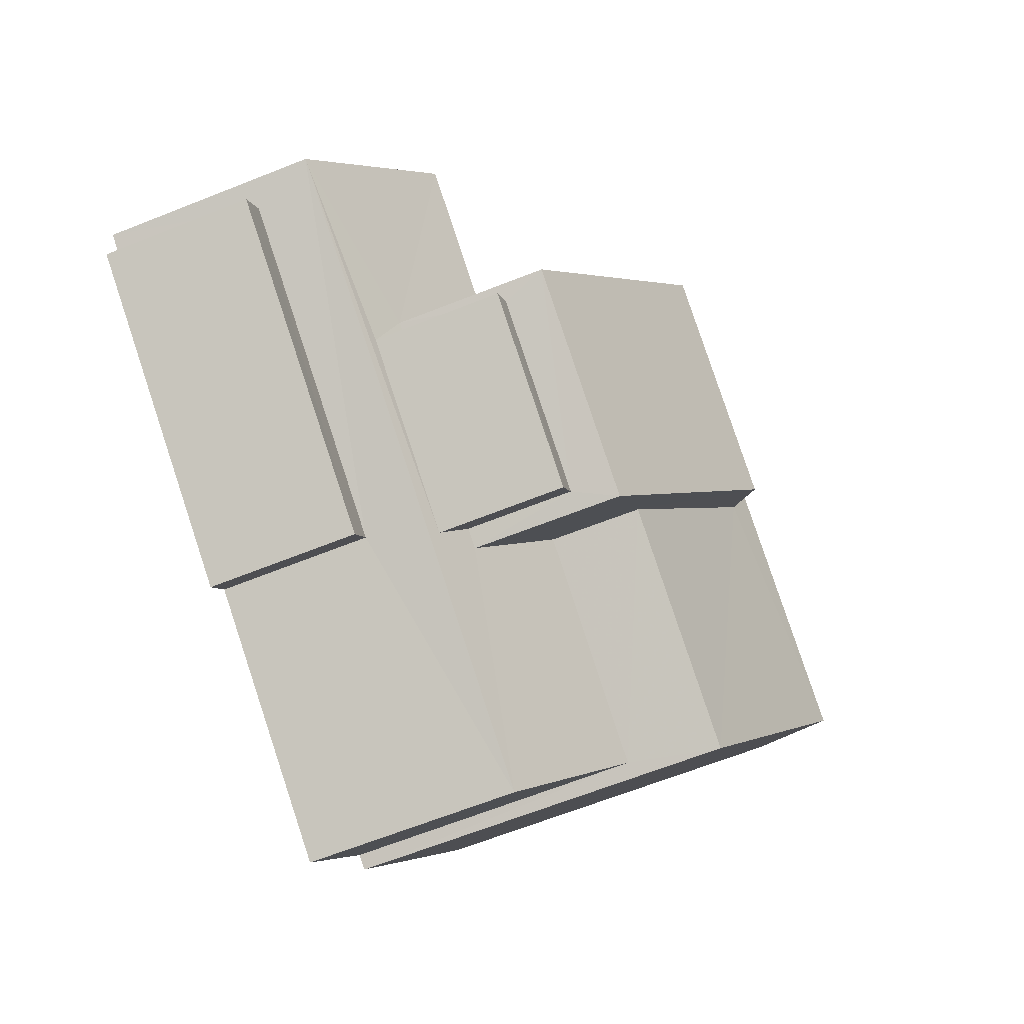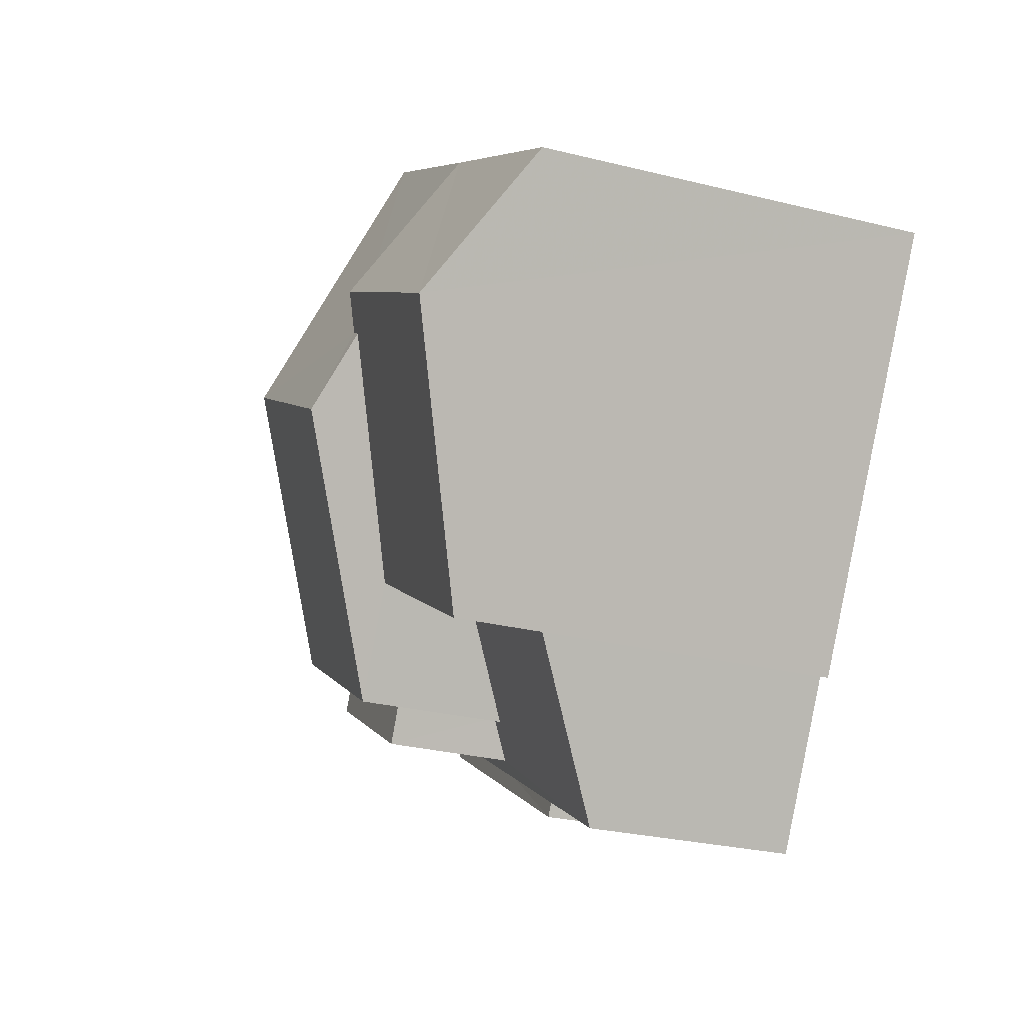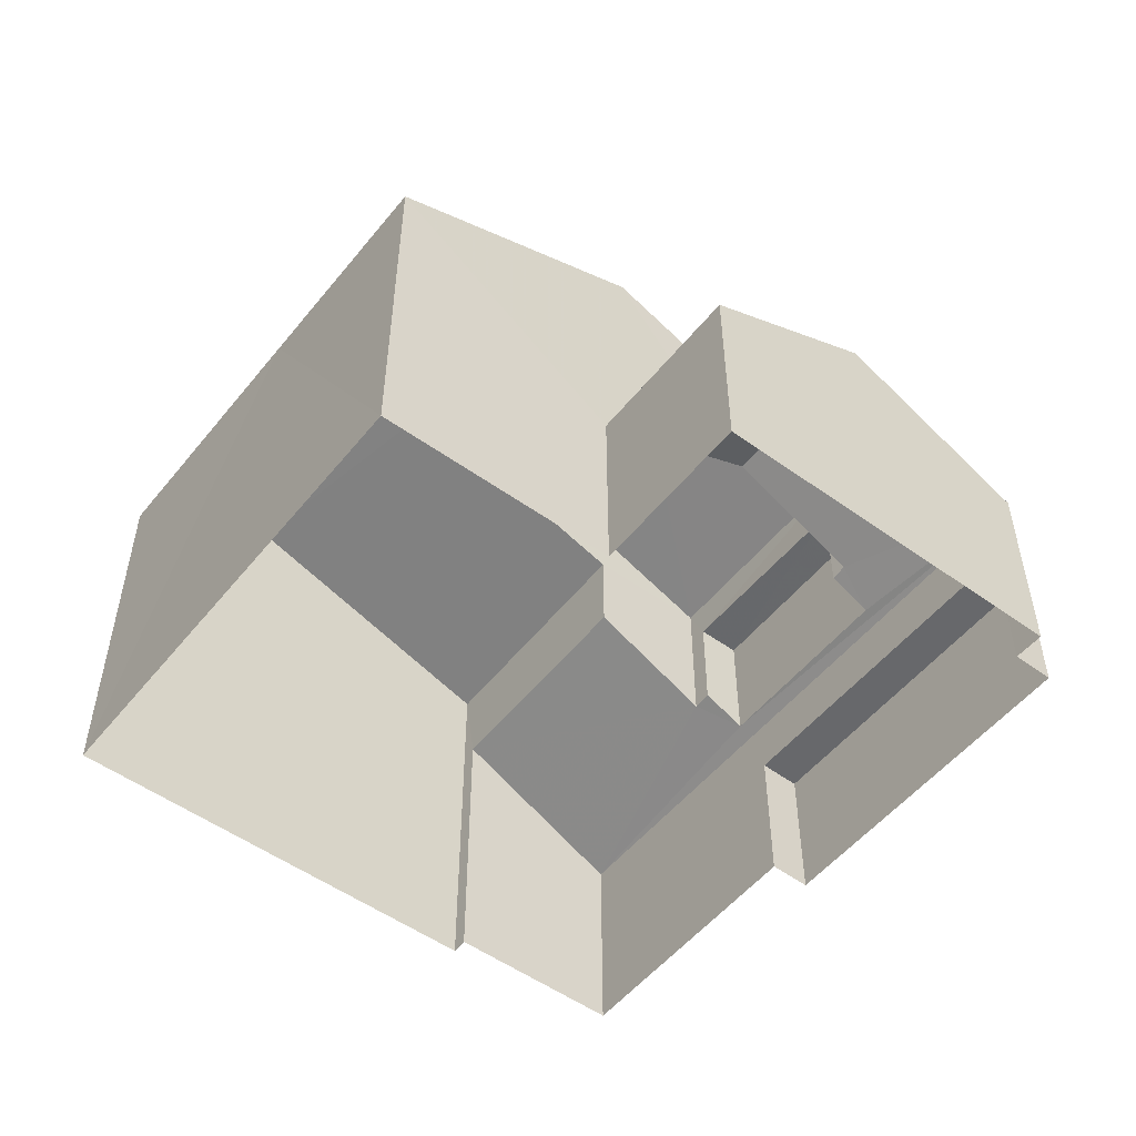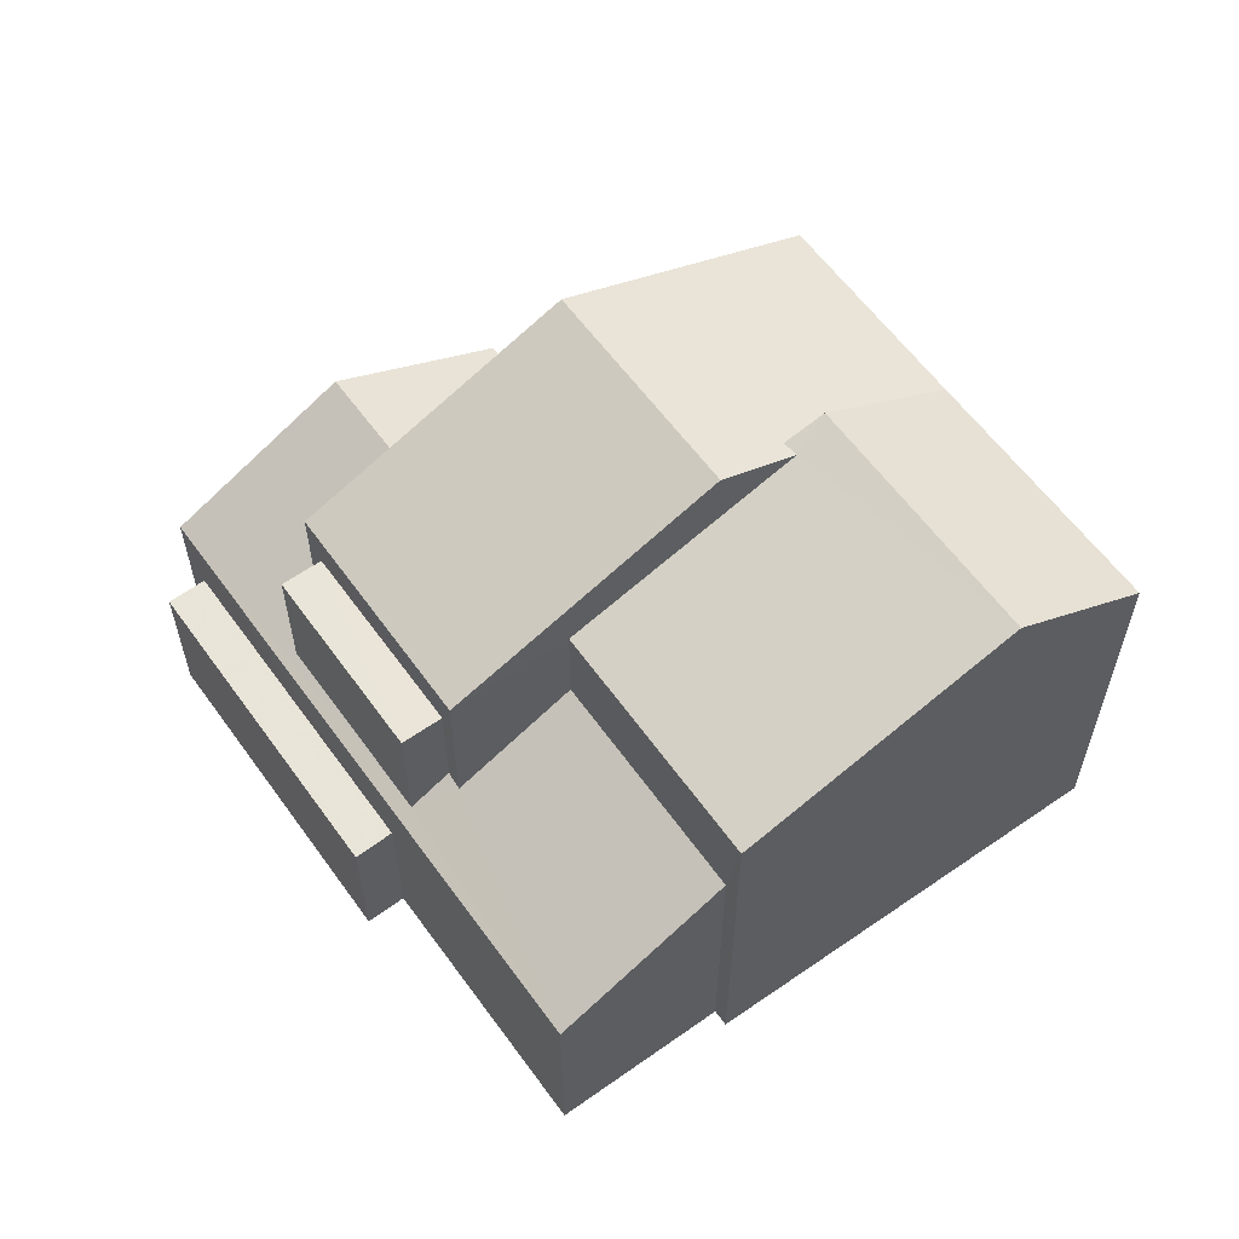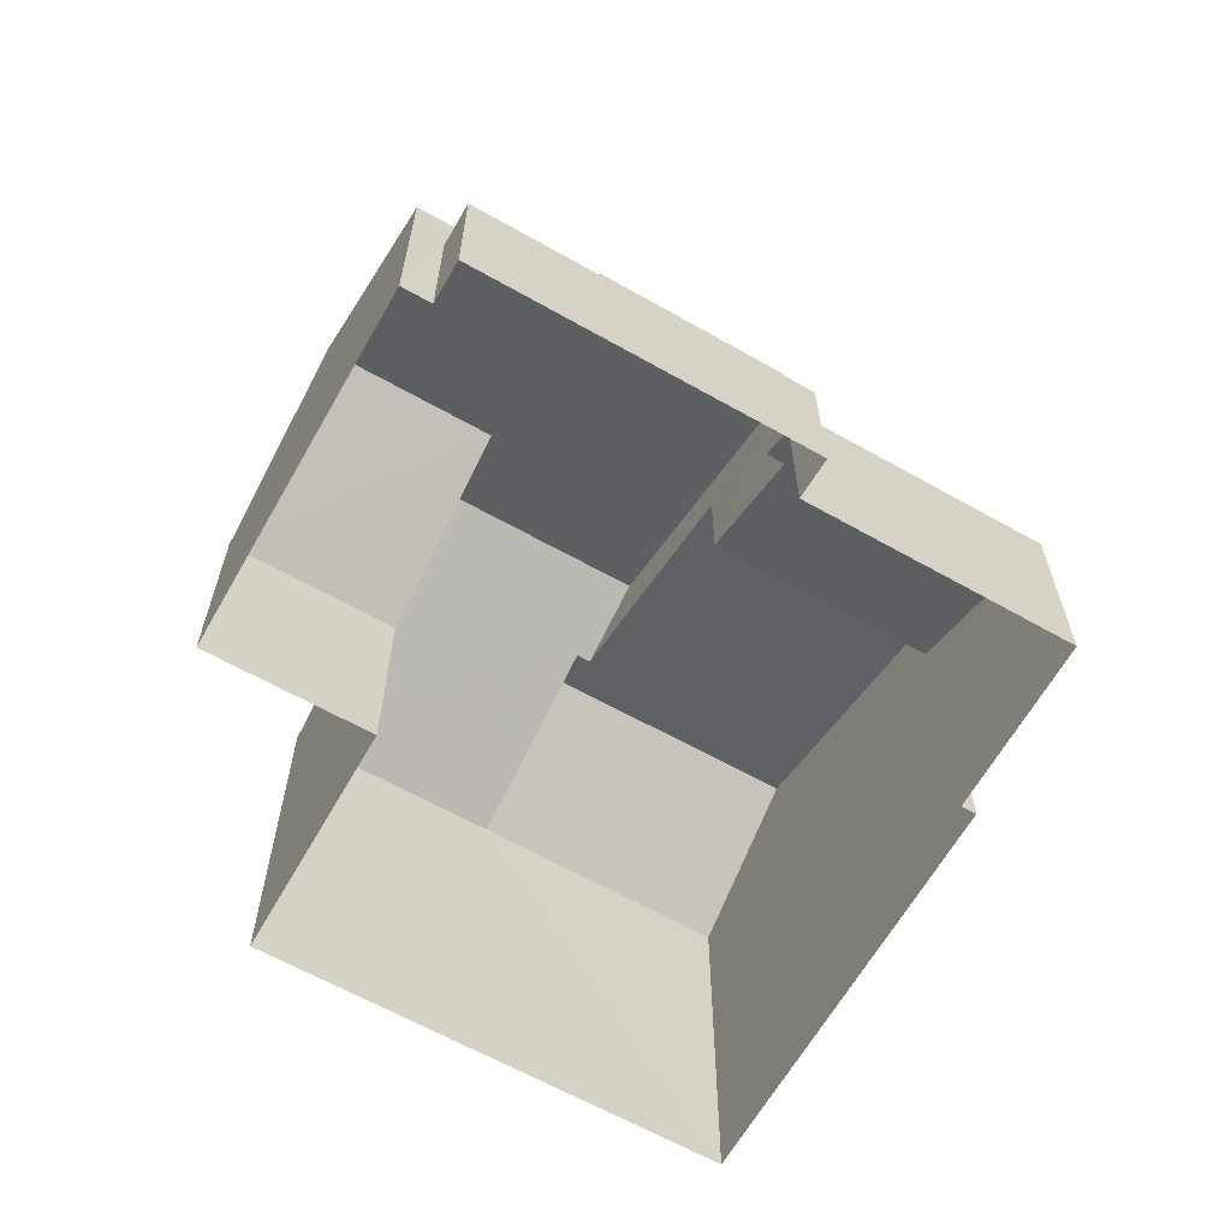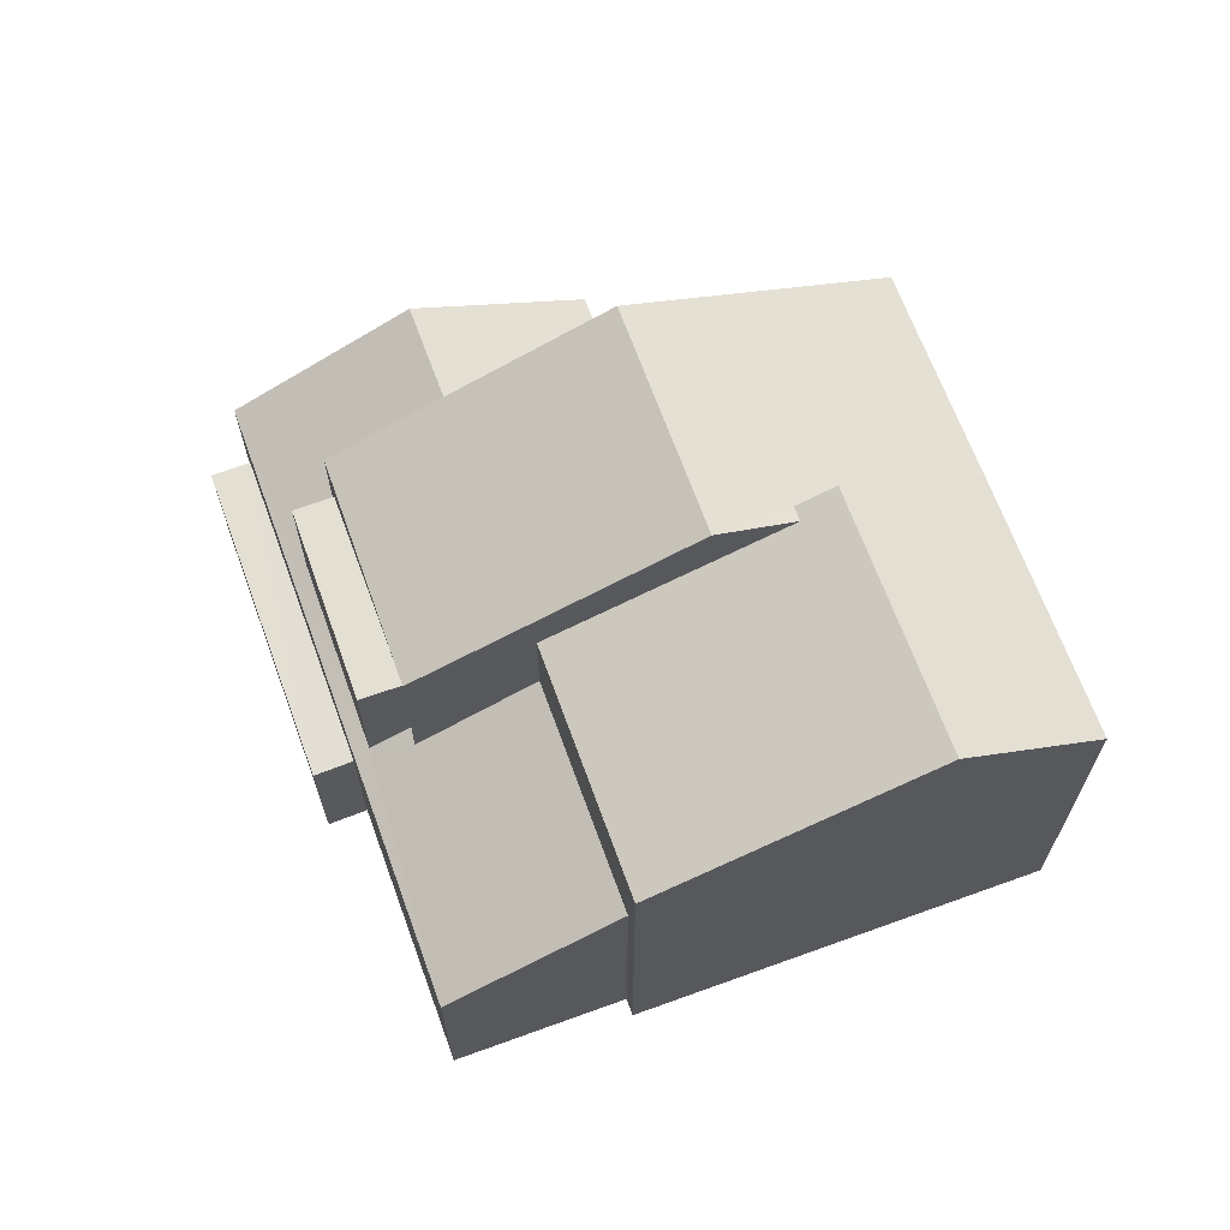
<metadata>
{"format":"obj","ext":"obj","renderer":"f3d","projection":"perspective","resolution":1024,"background":"white","views":[{"elev":-65.8,"azim":-68.3,"up":"+Y"},{"elev":-27.8,"azim":69.3,"up":"+Y"},{"elev":-52.5,"azim":-159.4,"up":"+Z"},{"elev":59.8,"azim":22.8,"up":"+Z"},{"elev":-63.7,"azim":-61.3,"up":"+Z"},{"elev":67.2,"azim":38.4,"up":"+Z"}]}
</metadata>
<code>
v -2.195e+05 -1.234e+05 31.01
v -2.195e+05 -1.234e+05 31.01
v -2.195e+05 -1.234e+05 31.01
v -2.195e+05 -1.234e+05 31.01
v -2.195e+05 -1.234e+05 31.01
v -2.195e+05 -1.234e+05 31.01
v -2.195e+05 -1.234e+05 31.01
v -2.195e+05 -1.234e+05 31.01
v -2.195e+05 -1.234e+05 31.01
v -2.195e+05 -1.234e+05 31.01
v -2.195e+05 -1.234e+05 31.01
v -2.195e+05 -1.234e+05 31.01
v -2.195e+05 -1.234e+05 36.24
v -2.195e+05 -1.234e+05 36.24
v -2.195e+05 -1.234e+05 36.24
v -2.195e+05 -1.234e+05 36.24
v -2.195e+05 -1.234e+05 36.91
v -2.195e+05 -1.234e+05 38.28
v -2.195e+05 -1.234e+05 38.28
v -2.195e+05 -1.234e+05 36.91
v -2.195e+05 -1.234e+05 35.57
v -2.195e+05 -1.234e+05 34.2
v -2.195e+05 -1.234e+05 34.61
v -2.195e+05 -1.234e+05 35.57
v -2.195e+05 -1.234e+05 34.2
v -2.195e+05 -1.234e+05 34.3
v -2.195e+05 -1.234e+05 34.61
v -2.195e+05 -1.234e+05 35.5
v -2.195e+05 -1.234e+05 35.5
v -2.195e+05 -1.234e+05 34.3
v -2.195e+05 -1.234e+05 34.61
v -2.195e+05 -1.234e+05 34.61
v -2.195e+05 -1.234e+05 36.91
v -2.195e+05 -1.234e+05 38.08
v -2.195e+05 -1.234e+05 38.08
v -2.195e+05 -1.234e+05 38.59
v -2.195e+05 -1.234e+05 38.59
v -2.195e+05 -1.234e+05 36.91
v -2.195e+05 -1.234e+05 36.91
v -2.195e+05 -1.234e+05 36.91
v -2.195e+05 -1.234e+05 36.91
v -2.195e+05 -1.234e+05 34.2
v -2.195e+05 -1.234e+05 34.2
v -2.195e+05 -1.234e+05 33.29
v -2.195e+05 -1.234e+05 33.29
v -2.195e+05 -1.234e+05 33.29
v -2.195e+05 -1.234e+05 33.29
f 1 2 3
f 4 1 5
f 6 7 8
f 6 8 3
f 9 10 5
f 8 11 12
f 9 8 12
f 3 9 1
f 9 5 1
f 3 8 9
f 13 14 15
f 16 13 15
f 17 18 19
f 20 17 19
f 21 22 23
f 21 23 24
f 22 25 26
f 27 25 28
f 27 28 29
f 23 30 31
f 32 26 27
f 30 22 26
f 22 30 23
f 26 25 27
f 17 33 34
f 35 34 36
f 36 34 37
f 34 33 37
f 37 38 39
f 36 37 39
f 40 41 35
f 41 19 35
f 35 18 34
f 35 19 18
f 24 42 21
f 24 43 42
f 44 45 46
f 44 47 45
f 32 15 26
f 32 16 15
f 41 4 19
f 4 5 19
f 5 20 19
f 9 12 42
f 43 9 42
f 20 5 17
f 17 10 33
f 17 5 10
f 27 29 39
f 39 40 36
f 36 40 35
f 29 40 39
f 43 10 9
f 33 10 43
f 33 43 37
f 24 23 38
f 37 24 38
f 43 24 37
f 3 44 6
f 3 47 44
f 31 30 14
f 13 31 14
f 30 15 14
f 30 26 15
f 17 34 18
f 1 4 28
f 4 41 28
f 28 40 29
f 28 41 40
f 45 7 46
f 45 8 7
f 42 12 21
f 12 11 21
f 11 22 21
f 1 25 2
f 1 28 25
f 27 16 32
f 13 23 31
f 39 16 27
f 38 13 16
f 13 38 23
f 38 16 39
f 44 7 6
f 44 46 7
f 3 2 47
f 2 25 47
f 8 45 11
f 47 25 22
f 45 47 22
f 11 45 22

</code>
